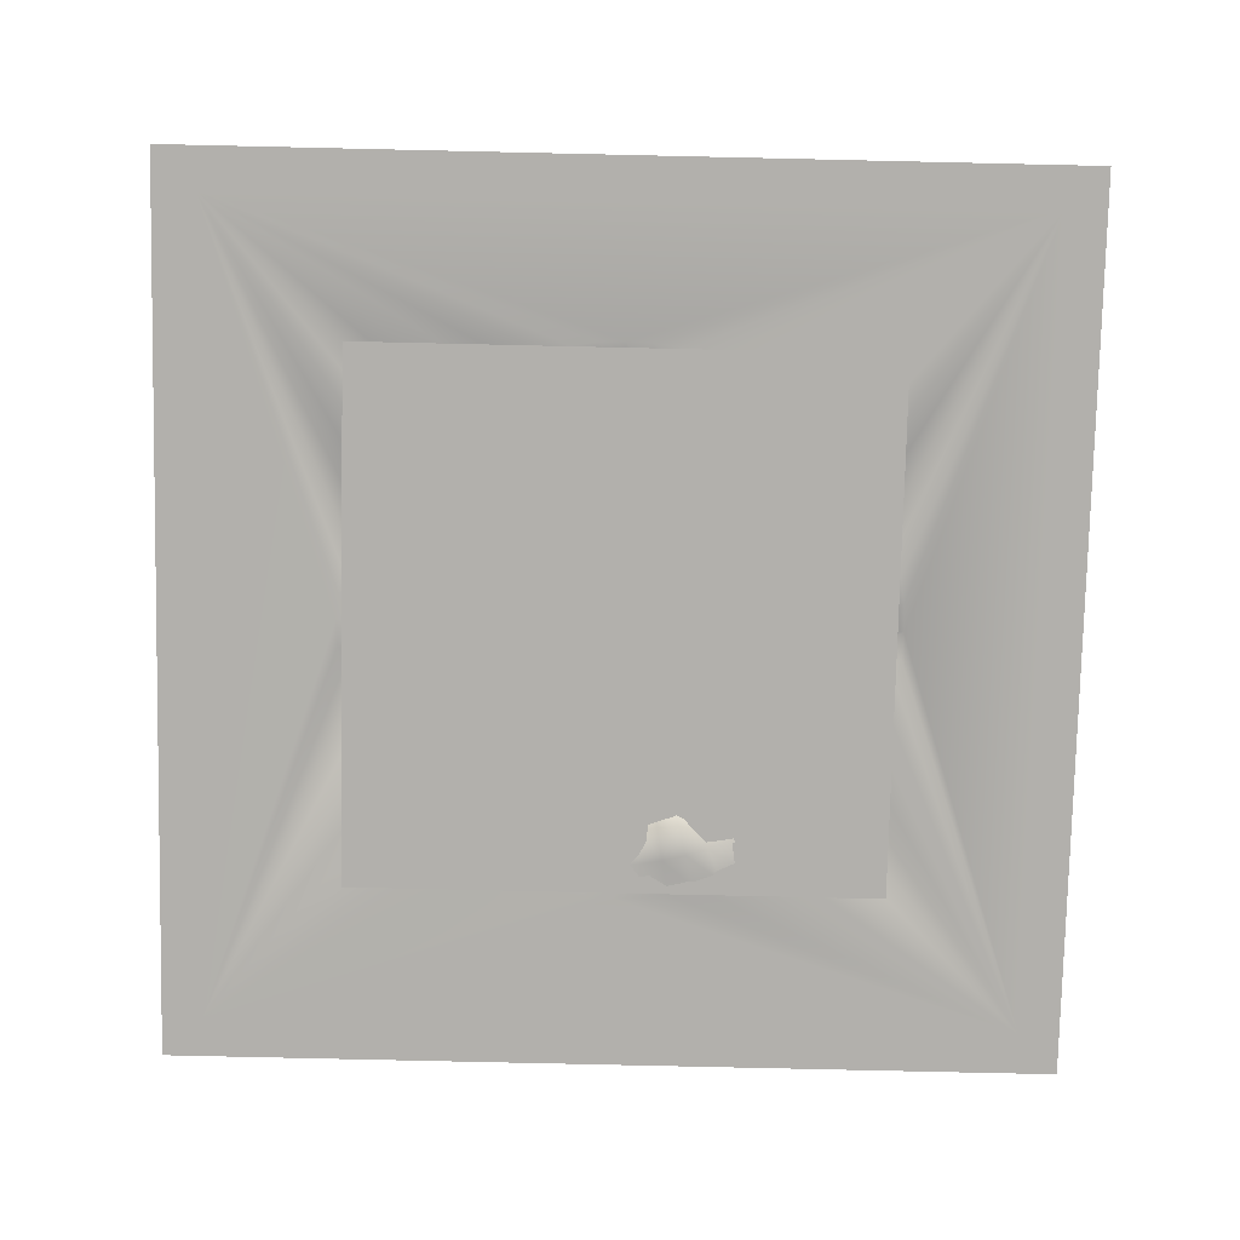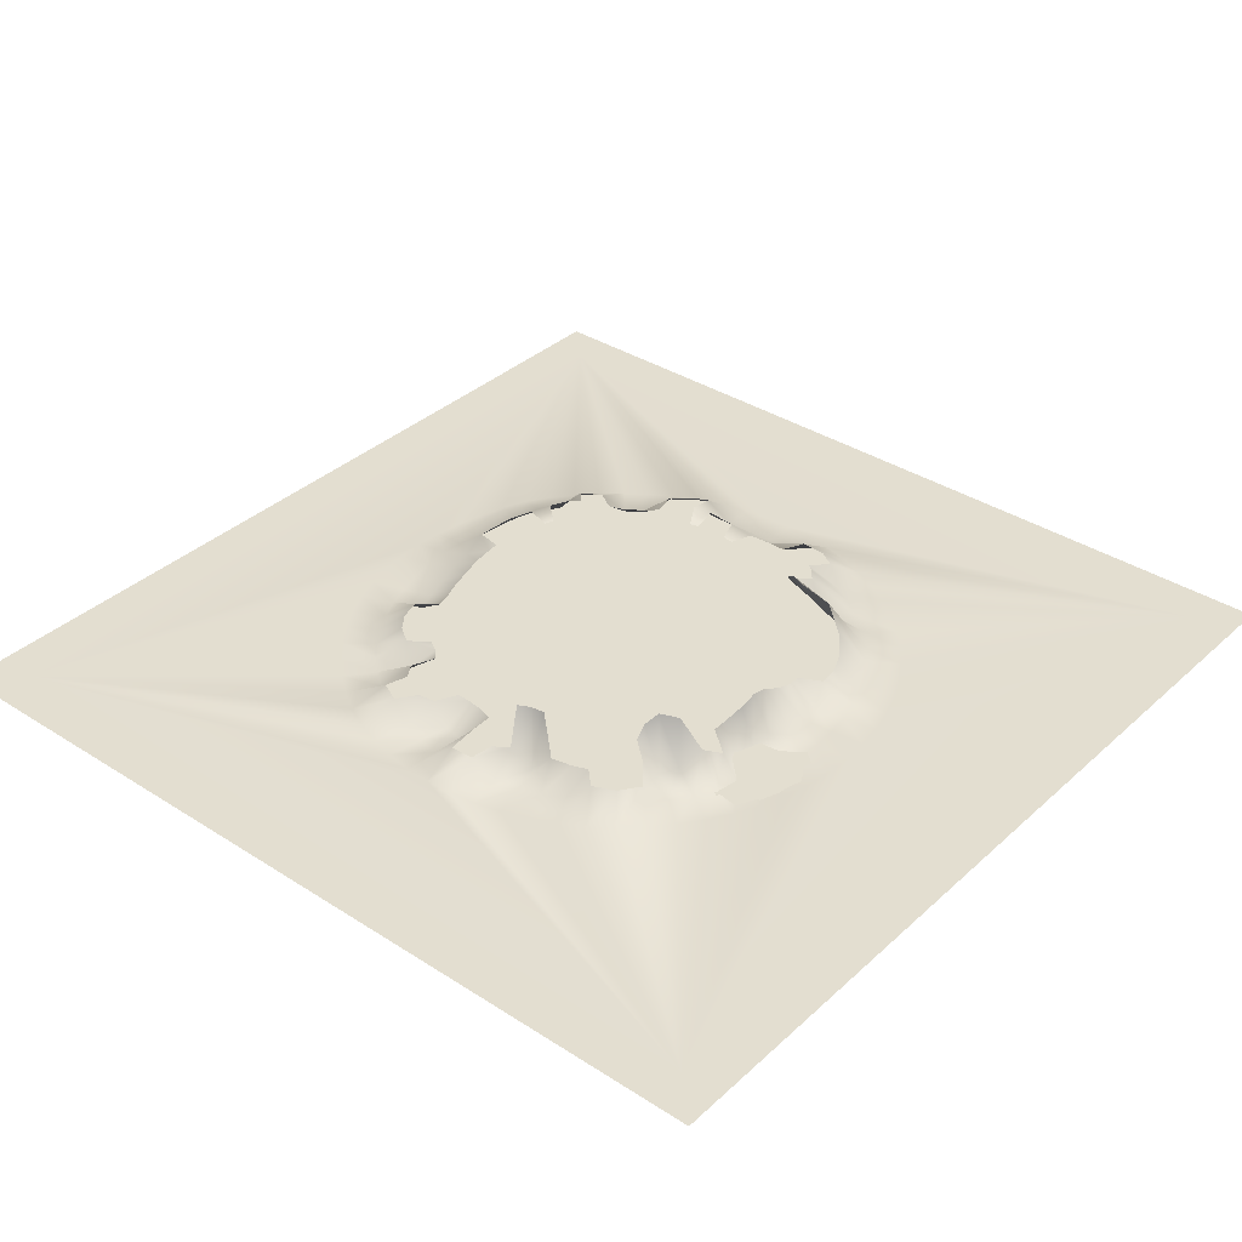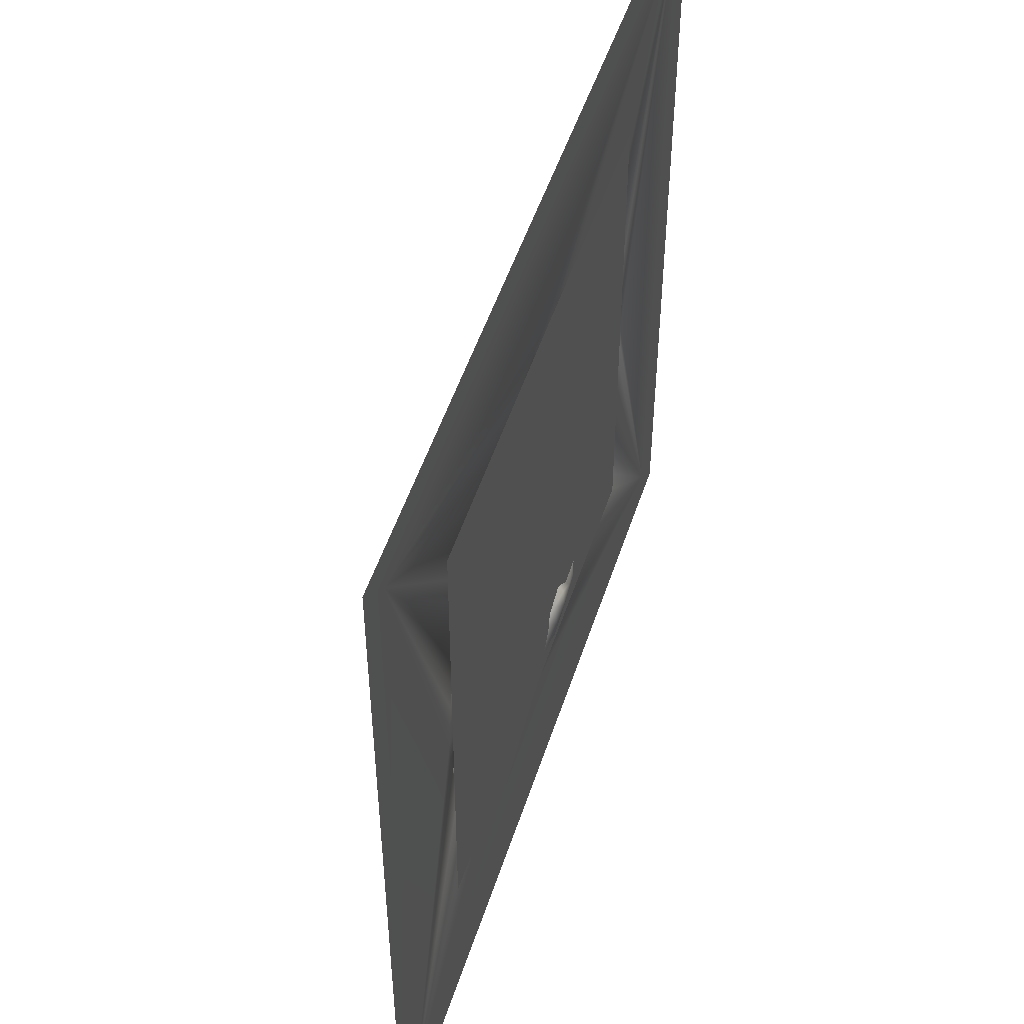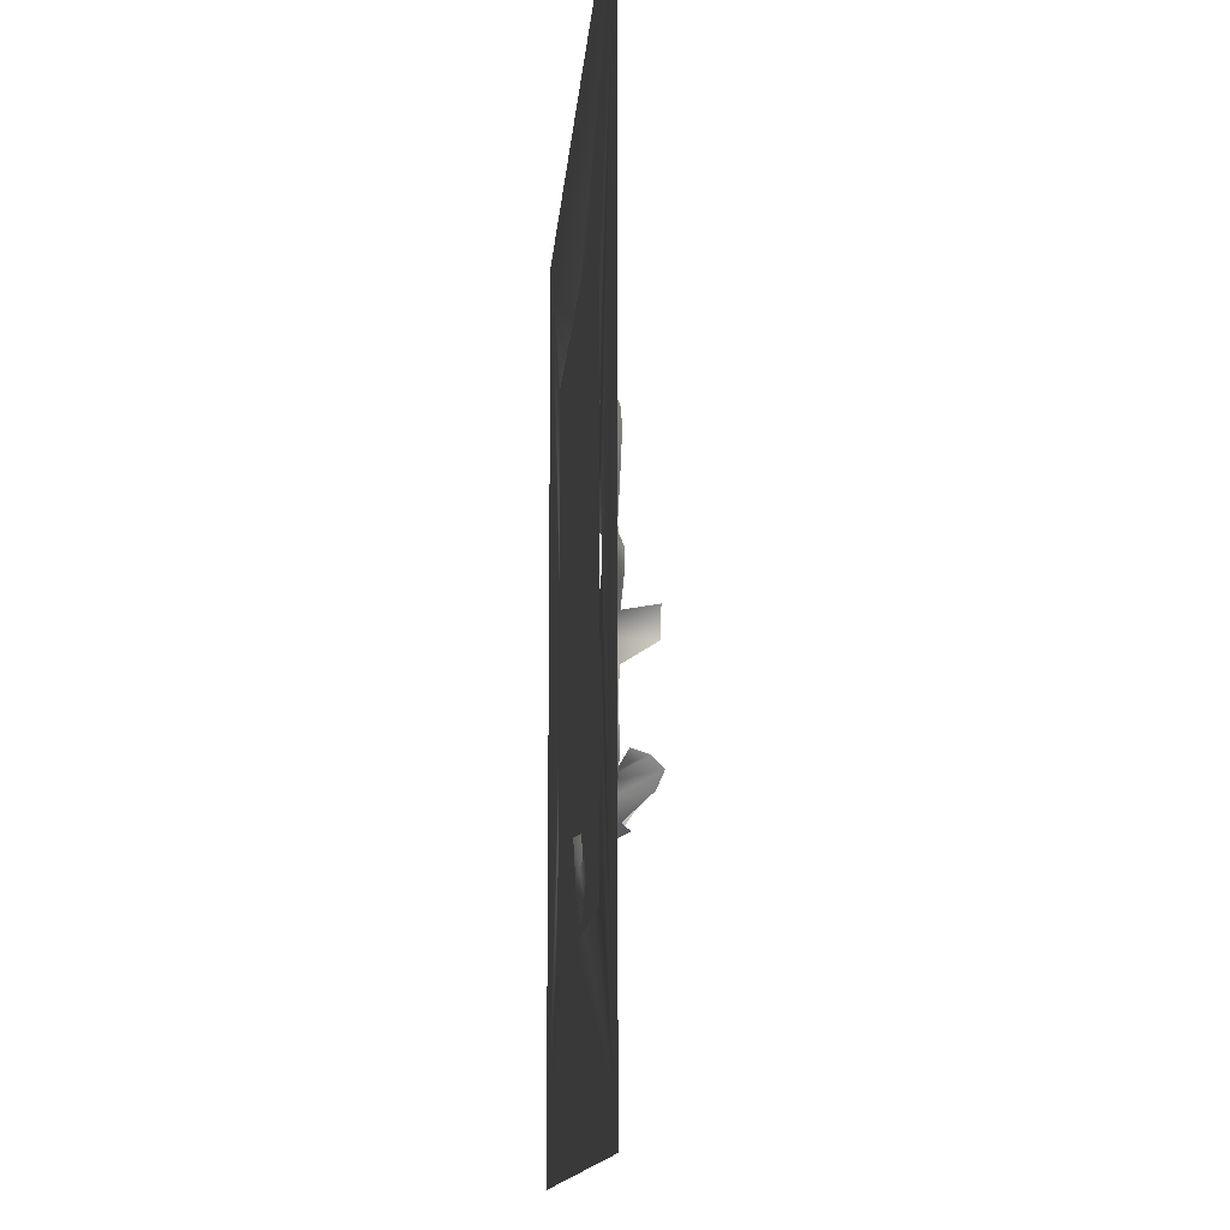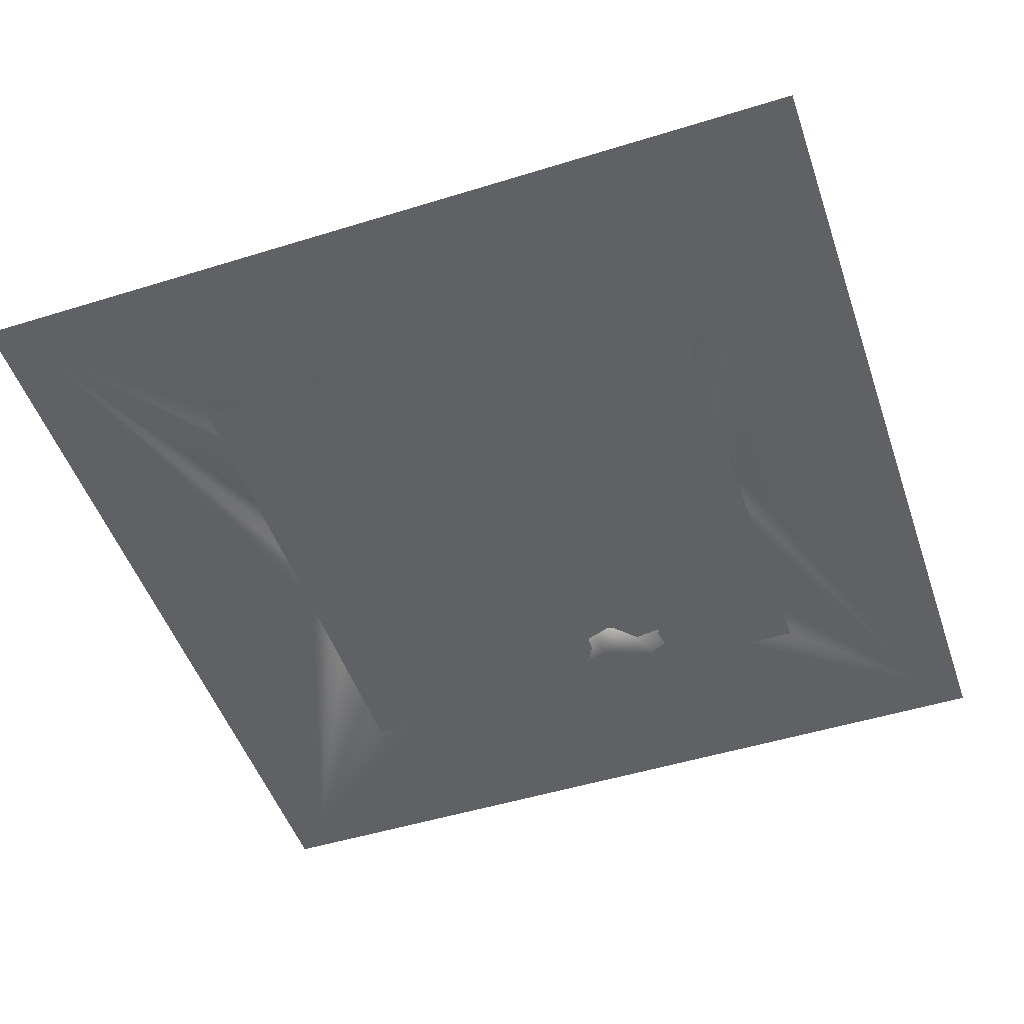
<metadata>
{"format":"obj","ext":"obj","renderer":"f3d","projection":"perspective","resolution":1024,"background":"white","views":[{"elev":-78.8,"azim":178.7,"up":"+Z"},{"elev":35.8,"azim":-49.8,"up":"+Z"},{"elev":51.5,"azim":108.0,"up":"+Y"},{"elev":-12.3,"azim":-94.2,"up":"+Y"},{"elev":-50.0,"azim":-161.2,"up":"+Z"}]}
</metadata>
<code>
g CrocoBrokenMetalFloor
v 0.5783 -0.1147 0.05076
v 0.5236 -0.09069 0.052
v 0.5213 -0.04986 0.05428
v 0.5856 -0.05695 0.005489
v 0.5099 0.003565 0.0603
v 0.662 -0.1317 0.003138
v 0.6459 -0.1959 0.003072
v 0.5775 -0.1752 0.04945
v 1 -1 0
v 0.6236 -0.2583 0.003072
v 0.6713 -0.06599 0.003516
v 0.5428 -0.2239 0.05709
v 0.5879 0.001141 0.005978
v 0.5953 -0.3182 0.003072
v 0.5147 -0.2741 0.01746
v 0.4758 -0.2072 0.07882
v 0.4463 -0.2355 0.09327
v 0.5612 -0.375 0.003072
v 0.4828 -0.3224 0.02223
v 0.403 -0.2687 0.1068
v 0.5218 -0.4282 0.003072
v 0.4494 -0.3697 0.01983
v 0.6744 0.0002602 0.003735
v 0.4773 -0.4773 0.003072
v 1 1 0
v 0.4282 -0.5218 0.003072
v 0.375 -0.5612 0.003072
v 0.6713 0.06635 0.003542
v 0.6619 0.1317 0.003158
v 0.3798 -0.3108 0.0575
v 0.3437 -0.2384 0.1268
v 0.3253 -0.254 0.1474
v 0.4139 -0.415 0.01191
v 0.3532 -0.3435 0.07119
v 0.3111 -0.2793 0.167
v 0.3742 -0.4563 0.004294
v 0.3265 -0.3742 0.1222
v 0.2998 -0.3072 0.1662
v 0.3282 -0.4912 0.003072
v 0.2957 -0.4309 0.07308
v 0.3182 -0.5953 0.003072
v 0.2785 -0.521 0.003072
v 0.2489 -0.4651 0.04996
v 0.2583 -0.6236 0.003072
v 0.2261 -0.5458 0.003072
v 0.202 -0.4876 0.04916
v 0.1959 -0.6459 0.003072
v 0.1715 -0.5653 0.003072
v 0.1494 -0.4927 0.04916
v 0.1317 -0.662 0.003072
v 0.1152 -0.5794 0.003072
v 0.06616 -0.6717 0.003072
v 0.1007 -0.5062 0.003072
v 0.122 -0.439 0.04916
v 0.0875 -0.44 0.04947
v 2.086e-07 -0.675 0.003072
v -1 -1 0
v -0.06616 -0.6717 0.003072
v -0.1317 -0.662 0.003072
v 0.0579 -0.5879 0.003072
v 0.05047 -0.513 0.004251
v 0.04223 -0.4407 0.06569
v 1.937e-07 -0.5907 0.003072
v -0.000662 -0.5064 0.0093
v -0.004445 -0.4396 0.09145
v -0.05738 -0.5856 -0.001843
v -0.05096 -0.494 0.006496
v -0.04976 -0.4421 0.1045
v -0.1139 -0.5735 -0.009336
v -0.09983 -0.4812 -0.005412
v -0.09177 -0.4389 0.08982
v -0.1959 -0.6459 0.003072
v -0.1699 -0.5581 -0.01164
v -0.148 -0.4694 -0.01493
v -0.1321 -0.4248 0.06679
v -0.2583 -0.6236 0.003072
v -0.225 -0.5406 -0.007289
v -0.1959 -0.4685 0.03305
v -0.1694 -0.4221 0.06199
v -0.3182 -0.5953 0.003072
v -0.2781 -0.5191 -0.0004857
v -0.2543 -0.4538 0.07107
v -0.375 -0.5612 0.003072
v -0.3282 -0.4911 0.00302
v -0.4282 -0.5218 0.003072
v -0.2988 -0.423 0.03049
v -0.2601 -0.3941 0.1346
v -0.2929 -0.3585 0.1495
v -0.4773 -0.4773 0.003072
v -0.5218 -0.4282 0.003072
v -0.5612 -0.375 0.003072
v -0.3747 -0.4566 0.003072
v -0.334 -0.3963 0.01833
v -0.3158 -0.3348 0.1199
v -0.4181 -0.4181 0.04916
v -0.36 -0.3692 0.05368
v -0.3282 -0.3243 0.08004
v -0.4668 -0.3831 0.04916
v -0.4916 -0.3285 0.04916
v -0.5953 -0.3182 0.003072
v -0.521 -0.2785 0.003072
v -0.4512 -0.2862 0.04916
v -0.4654 -0.2488 0.04916
v -0.6236 -0.2583 0.003072
v -0.5458 -0.2261 0.003072
v -0.4756 -0.197 0.04916
v -0.6459 -0.1959 0.003072
v -0.5653 -0.1715 0.003072
v -0.662 -0.1317 0.003072
v -0.4939 -0.1498 0.003072
v -0.4351 -0.1415 0.1284
v -0.4395 -0.1073 0.1284
v -0.5794 -0.1152 0.003072
v -0.5049 -0.1004 0.04916
v -0.4549 -0.07637 0.1284
v -0.6718 -0.06616 0.003072
v -0.5884 -0.05795 0.04916
v -0.5303 -0.06494 0.04916
v -0.675 2.98e-08 0.003072
v -1 1 0
v -0.5912 2.98e-08 0.04916
v -0.6718 0.06616 0.003072
v -0.662 0.1317 0.003072
v -0.5879 0.0579 0.003072
v -0.5148 0.008432 0.04916
v -0.5136 0.05059 0.00326
v -0.4555 0.01068 0.04916
v -0.4465 0.04398 0.04916
v -0.5794 0.1152 0.003072
v -0.5062 0.1007 0.003072
v -0.4401 0.08753 0.04916
v -0.6459 0.1959 0.003072
v -0.5653 0.1715 0.003072
v -0.4927 0.1494 0.04916
v -0.439 0.122 0.04916
v -0.6236 0.2583 0.003072
v -0.5462 0.2262 0.04916
v -0.4983 0.1927 0.04916
v -0.5953 0.3182 0.003072
v -0.5214 0.2787 0.04916
v -0.5612 0.375 0.003072
v -0.4912 0.3282 0.003072
v -0.4651 0.263 0.04916
v -0.4281 0.286 0.04916
v -0.5218 0.4282 0.003072
v -0.4566 0.3747 0.003072
v -0.4773 0.4773 0.003072
v -0.4282 0.5218 0.003072
v -0.375 0.5612 0.003072
v -0.399 0.3274 0.003072
v -0.3728 0.262 0.04916
v -0.3468 0.2846 0.04916
v -0.4177 0.4177 0.003072
v -0.364 0.364 0.04916
v -0.3297 0.3146 0.04916
v -0.3747 0.4566 0.003072
v -0.3348 0.4079 0.04916
v -0.3282 0.4912 0.003072
v -0.2932 0.4388 0.04916
v -0.3182 0.5953 0.003072
v -0.2785 0.521 0.003072
v -0.2427 0.454 0.04916
v -0.2583 0.6236 0.003072
v -0.2261 0.5458 0.003072
v -0.1959 0.6459 0.003072
v -0.1974 0.4767 0.003453
v -0.2052 0.4067 0.04939
v -0.1706 0.4132 0.05213
v -0.1714 0.5652 0.003188
v -0.1482 0.492 0.007338
v -0.1268 0.4252 0.05851
v -0.1317 0.662 0.003072
v -0.1144 0.5784 0.005471
v -0.09735 0.5022 0.01699
v -0.08133 0.4326 0.06653
v -0.06616 0.6717 0.003072
v -0.05669 0.5864 0.01357
v -0.04655 0.5088 0.0337
v -0.03603 0.4369 0.07719
v -3.427e-07 0.675 0.003072
v 0.001191 0.5893 0.01872
v 0.004146 0.5111 0.04273
v 0.008568 0.4383 0.08249
v 0.06616 0.6717 0.003072
v 0.0591 0.5864 0.01354
v 0.05574 0.5058 0.07861
v 0.04204 0.4446 0.08064
v 0.1317 0.662 0.003072
v 0.1162 0.5775 0.009135
v 0.107 0.5106 0.07262
v 0.196 0.6457 0.004056
v 0.172 0.5617 0.01837
v 0.1555 0.4968 0.08064
v 0.2585 0.6224 0.008336
v 0.2268 0.5396 0.02987
v 0.1983 0.4656 0.09229
v 0.3184 0.5936 0.0106
v 0.3751 0.56 0.008336
v 0.4282 0.5216 0.004056
v 0.2793 0.5137 0.03484
v 0.244 0.4428 0.09828
v 0.1856 0.4076 0.088
v 0.2064 0.3975 0.08939
v 0.3289 0.485 0.02987
v 0.2943 0.4291 0.09125
v 0.3755 0.453 0.06659
v 0.3299 0.4139 0.07972
v 0.4773 0.4773 0.003072
v 0.4182 0.417 0.05387
v 0.5218 0.4282 0.003072
v 0.4566 0.3747 0.003072
v 0.3868 0.3671 0.05652
v 0.408 0.3346 0.05004
v 0.5612 0.375 0.003072
v 0.4912 0.3282 0.003072
v 0.4388 0.2932 0.04916
v 0.5953 0.3182 0.003072
v 0.5214 0.2787 0.04916
v 0.4645 0.2632 0.05039
v 0.6236 0.2583 0.003072
v 0.555 0.232 0.05507
v 0.6459 0.1959 0.003072
v 0.5543 0.1755 0.07225
v 0.5729 0.1175 0.01486
v 0.4676 0.1507 0.1052
v 0.5854 0.0589 0.005722
v 0.4819 0.1093 0.09797
v 0.4219 0.1284 0.08552
v 0.4286 0.1062 0.08568
v 0.5013 0.05655 0.07549
v 0.4482 0.0397 0.07037
v 0.4511 0.01554 0.06556
v 1 1 0
v 1.1 1.1 0
v 1.1 -1.1 0
v 1 -1 0
v -1 -1 0
v -1.1 -1.1 0
v -1.1 1.1 0
v -1 1 0
v -1 1 0
v -1.1 1.1 0
v 1.1 1.1 0
v 1 1 0
v 1 -1 0
v 1.1 -1.1 0
v -1.1 -1.1 0
v -1 -1 0
v -0.66 0.66 0
v -0.66 -0.66 0
v 0.66 -0.66 0
v 0.66 0.66 0
g CrocoBrokenMetalFloor_0
f 3 2 1
f 4 3 1
f 5 3 4
f 4 1 6
f 6 1 7
f 1 8 7
f 9 6 7
f 9 7 10
f 7 8 10
f 9 11 6
f 11 4 6
f 8 12 10
f 13 4 11
f 13 5 4
f 10 12 14
f 9 10 14
f 12 15 14
f 12 16 15
f 16 17 15
f 14 15 18
f 9 14 18
f 15 17 19
f 15 19 18
f 17 20 19
f 18 19 21
f 9 18 21
f 19 20 22
f 19 22 21
f 9 23 11
f 23 13 11
f 9 21 24
f 21 22 24
f 9 25 23
f 9 24 26
f 9 26 27
f 25 28 23
f 25 29 28
f 20 30 22
f 20 31 30
f 31 32 30
f 22 33 24
f 24 33 26
f 22 30 33
f 30 32 34
f 30 34 33
f 32 35 34
f 33 36 26
f 33 34 36
f 26 36 27
f 34 35 37
f 34 37 36
f 35 38 37
f 36 37 39
f 36 39 27
f 37 40 39
f 27 39 41
f 9 27 41
f 39 40 42
f 39 42 41
f 40 43 42
f 41 42 44
f 9 41 44
f 42 43 45
f 42 45 44
f 43 46 45
f 44 45 47
f 9 44 47
f 45 46 48
f 45 48 47
f 46 49 48
f 47 48 50
f 9 47 50
f 48 49 51
f 48 51 50
f 9 50 52
f 50 51 52
f 49 53 51
f 49 54 53
f 54 55 53
f 9 52 56
f 57 9 56
f 57 56 58
f 57 58 59
f 51 60 52
f 51 53 60
f 52 60 56
f 53 55 61
f 53 61 60
f 55 62 61
f 60 63 56
f 56 63 58
f 60 61 63
f 61 62 64
f 61 64 63
f 62 65 64
f 63 66 58
f 63 64 66
f 58 66 59
f 64 65 67
f 64 67 66
f 65 68 67
f 66 69 59
f 66 67 69
f 67 68 70
f 67 70 69
f 68 71 70
f 59 69 72
f 57 59 72
f 69 70 73
f 69 73 72
f 70 71 74
f 70 74 73
f 71 75 74
f 72 73 76
f 57 72 76
f 73 74 77
f 73 77 76
f 74 75 78
f 74 78 77
f 75 79 78
f 76 77 80
f 57 76 80
f 77 78 81
f 77 81 80
f 78 82 81
f 80 81 83
f 57 80 83
f 81 82 84
f 81 84 83
f 57 83 85
f 83 84 85
f 82 86 84
f 82 87 86
f 87 88 86
f 57 85 89
f 57 89 90
f 57 90 91
f 84 92 85
f 84 86 92
f 85 92 89
f 86 88 93
f 86 93 92
f 88 94 93
f 92 95 89
f 89 95 90
f 92 93 95
f 93 94 96
f 93 96 95
f 94 97 96
f 95 98 90
f 90 98 91
f 98 99 91
f 91 99 100
f 57 91 100
f 99 101 100
f 99 102 101
f 102 103 101
f 100 101 104
f 57 100 104
f 101 103 105
f 101 105 104
f 103 106 105
f 104 105 107
f 57 104 107
f 105 106 108
f 105 108 107
f 57 107 109
f 107 108 109
f 106 110 108
f 106 111 110
f 111 112 110
f 108 113 109
f 108 110 113
f 110 112 114
f 110 114 113
f 112 115 114
f 57 109 116
f 109 113 116
f 113 114 117
f 113 117 116
f 114 118 117
f 57 116 119
f 116 117 119
f 120 57 119
f 117 121 119
f 120 119 122
f 119 121 122
f 120 122 123
f 121 124 122
f 122 124 123
f 121 125 124
f 125 126 124
f 125 127 126
f 127 128 126
f 124 129 123
f 124 126 129
f 126 128 130
f 126 130 129
f 128 131 130
f 123 129 132
f 120 123 132
f 129 130 133
f 129 133 132
f 130 131 134
f 130 134 133
f 131 135 134
f 132 133 136
f 120 132 136
f 133 134 137
f 133 137 136
f 134 138 137
f 136 137 139
f 120 136 139
f 137 140 139
f 139 140 141
f 120 139 141
f 140 142 141
f 140 143 142
f 143 144 142
f 120 141 145
f 141 142 145
f 142 144 146
f 142 146 145
f 120 145 147
f 145 146 147
f 120 147 148
f 120 148 149
f 144 150 146
f 144 151 150
f 151 152 150
f 146 153 147
f 147 153 148
f 146 150 153
f 150 152 154
f 150 154 153
f 152 155 154
f 153 156 148
f 153 154 156
f 148 156 149
f 154 157 156
f 156 157 158
f 156 158 149
f 157 159 158
f 149 158 160
f 120 149 160
f 158 159 161
f 158 161 160
f 159 162 161
f 160 161 163
f 120 160 163
f 161 162 164
f 161 164 163
f 120 163 165
f 163 164 165
f 162 166 164
f 162 167 166
f 167 168 166
f 164 169 165
f 164 166 169
f 166 168 170
f 166 170 169
f 168 171 170
f 165 169 172
f 120 165 172
f 169 170 173
f 169 173 172
f 170 171 174
f 170 174 173
f 171 175 174
f 120 172 176
f 172 173 176
f 173 174 177
f 173 177 176
f 174 175 178
f 174 178 177
f 175 179 178
f 120 176 180
f 176 177 180
f 25 120 180
f 177 178 181
f 177 181 180
f 178 179 182
f 178 182 181
f 179 183 182
f 180 181 184
f 25 180 184
f 181 182 185
f 181 185 184
f 182 183 186
f 182 186 185
f 183 187 186
f 184 185 188
f 25 184 188
f 185 186 189
f 185 189 188
f 186 190 189
f 188 189 191
f 25 188 191
f 189 190 192
f 189 192 191
f 190 193 192
f 25 191 194
f 191 192 194
f 192 193 195
f 192 195 194
f 193 196 195
f 25 194 197
f 194 195 197
f 25 197 198
f 25 198 199
f 195 200 197
f 195 196 200
f 197 200 198
f 196 201 200
f 196 202 201
f 202 203 201
f 200 204 198
f 200 201 204
f 198 204 199
f 201 205 204
f 204 205 206
f 204 206 199
f 205 207 206
f 199 206 208
f 25 199 208
f 206 209 208
f 208 209 210
f 25 208 210
f 209 211 210
f 209 212 211
f 212 213 211
f 210 211 214
f 25 210 214
f 211 213 215
f 211 215 214
f 213 216 215
f 214 215 217
f 25 214 217
f 215 216 218
f 215 218 217
f 216 219 218
f 217 218 220
f 25 217 220
f 218 221 220
f 25 220 222
f 220 221 222
f 25 222 29
f 221 223 222
f 222 223 29
f 223 224 29
f 29 224 28
f 223 225 224
f 224 226 28
f 28 226 23
f 226 13 23
f 225 227 224
f 224 227 226
f 225 228 227
f 228 229 227
f 227 230 226
f 226 230 13
f 230 5 13
f 230 231 5
f 231 232 5
f 235 234 233
f 236 235 233
f 239 238 237
f 240 239 237
f 243 242 241
f 244 243 241
f 247 246 245
f 248 247 245
f 251 250 249
f 252 251 249

</code>
